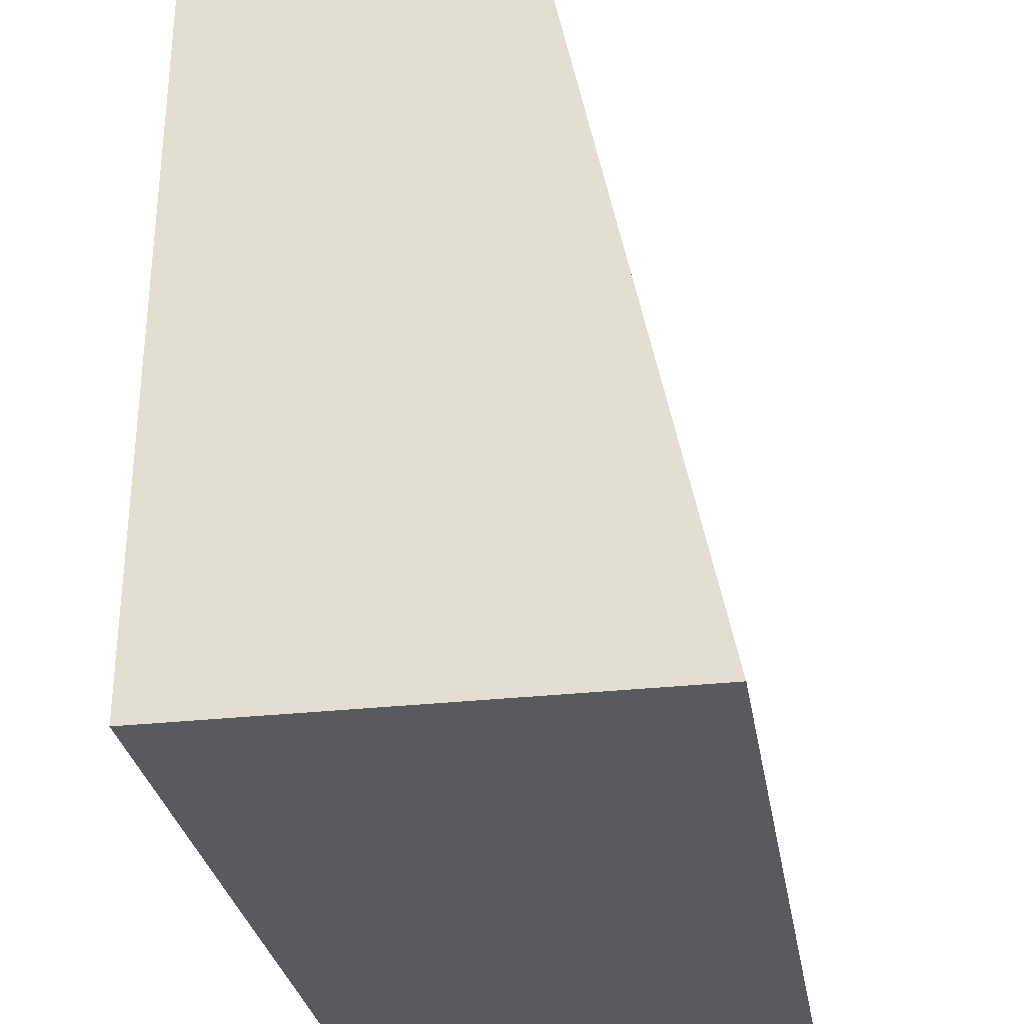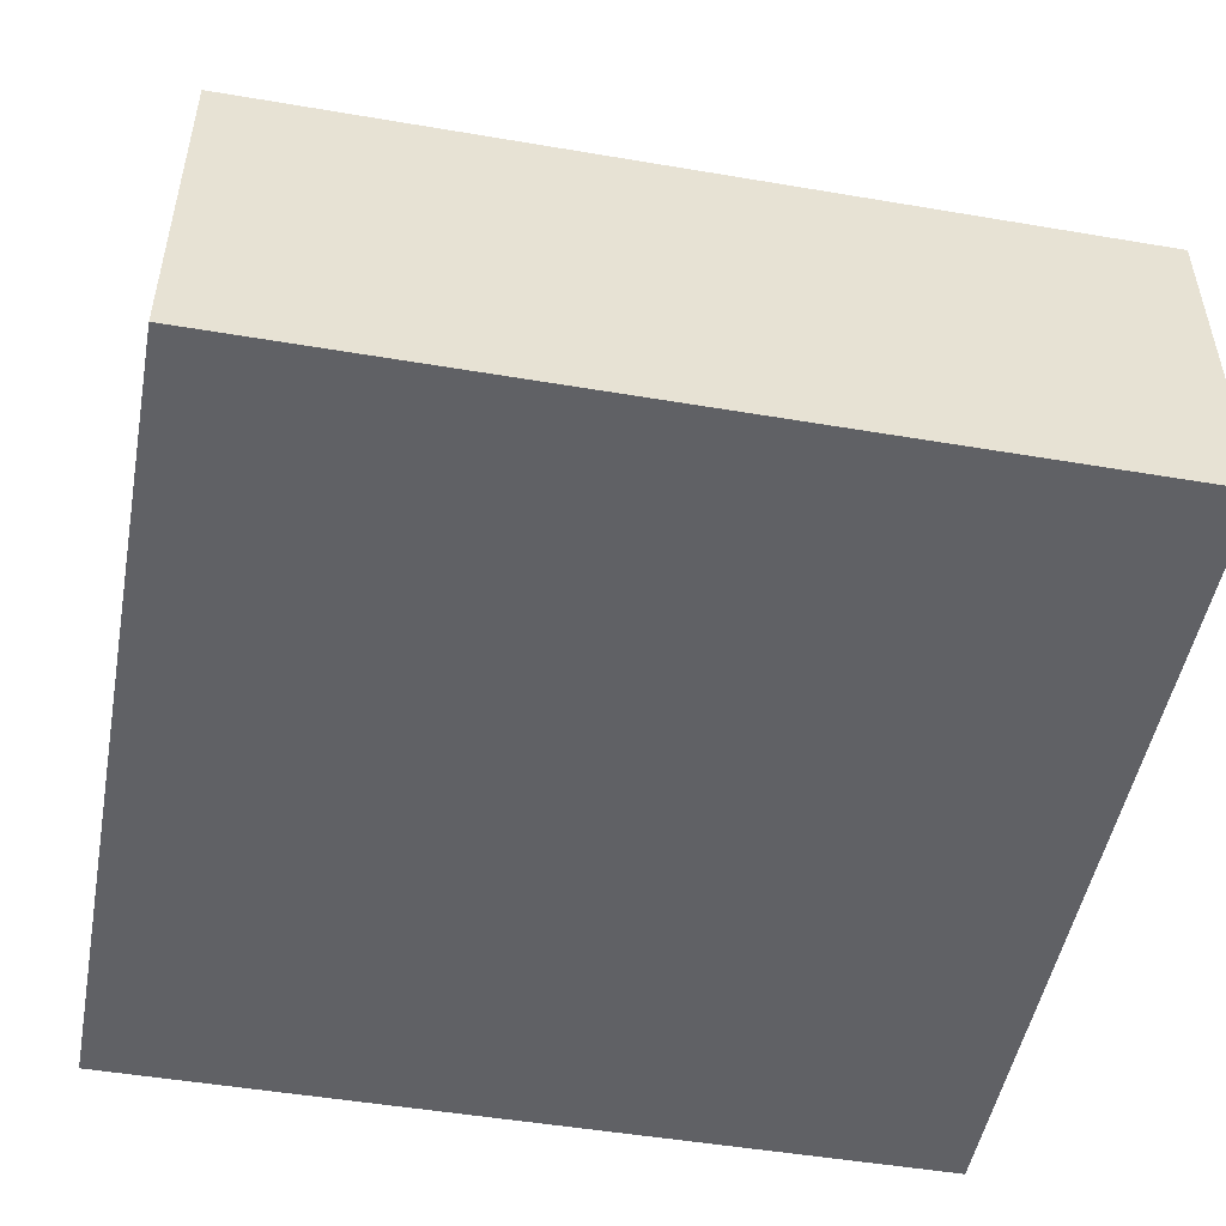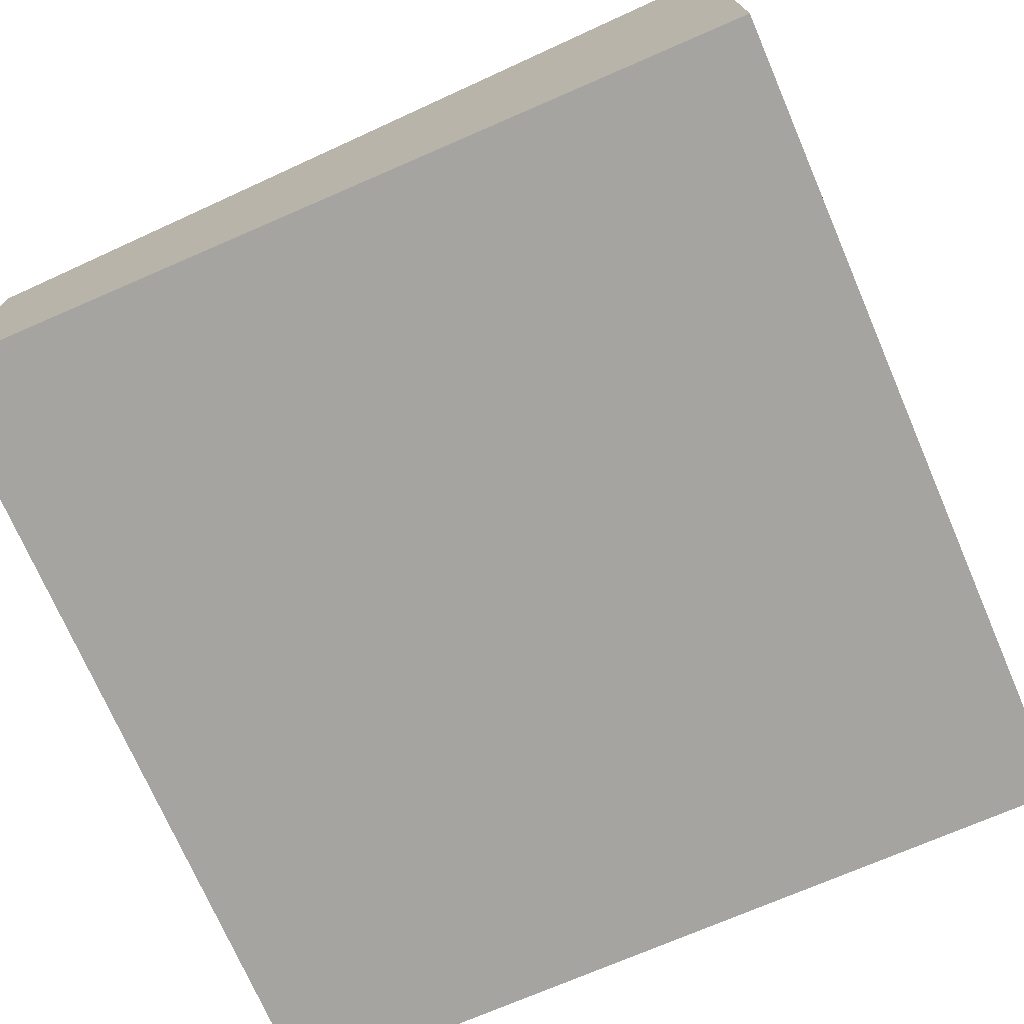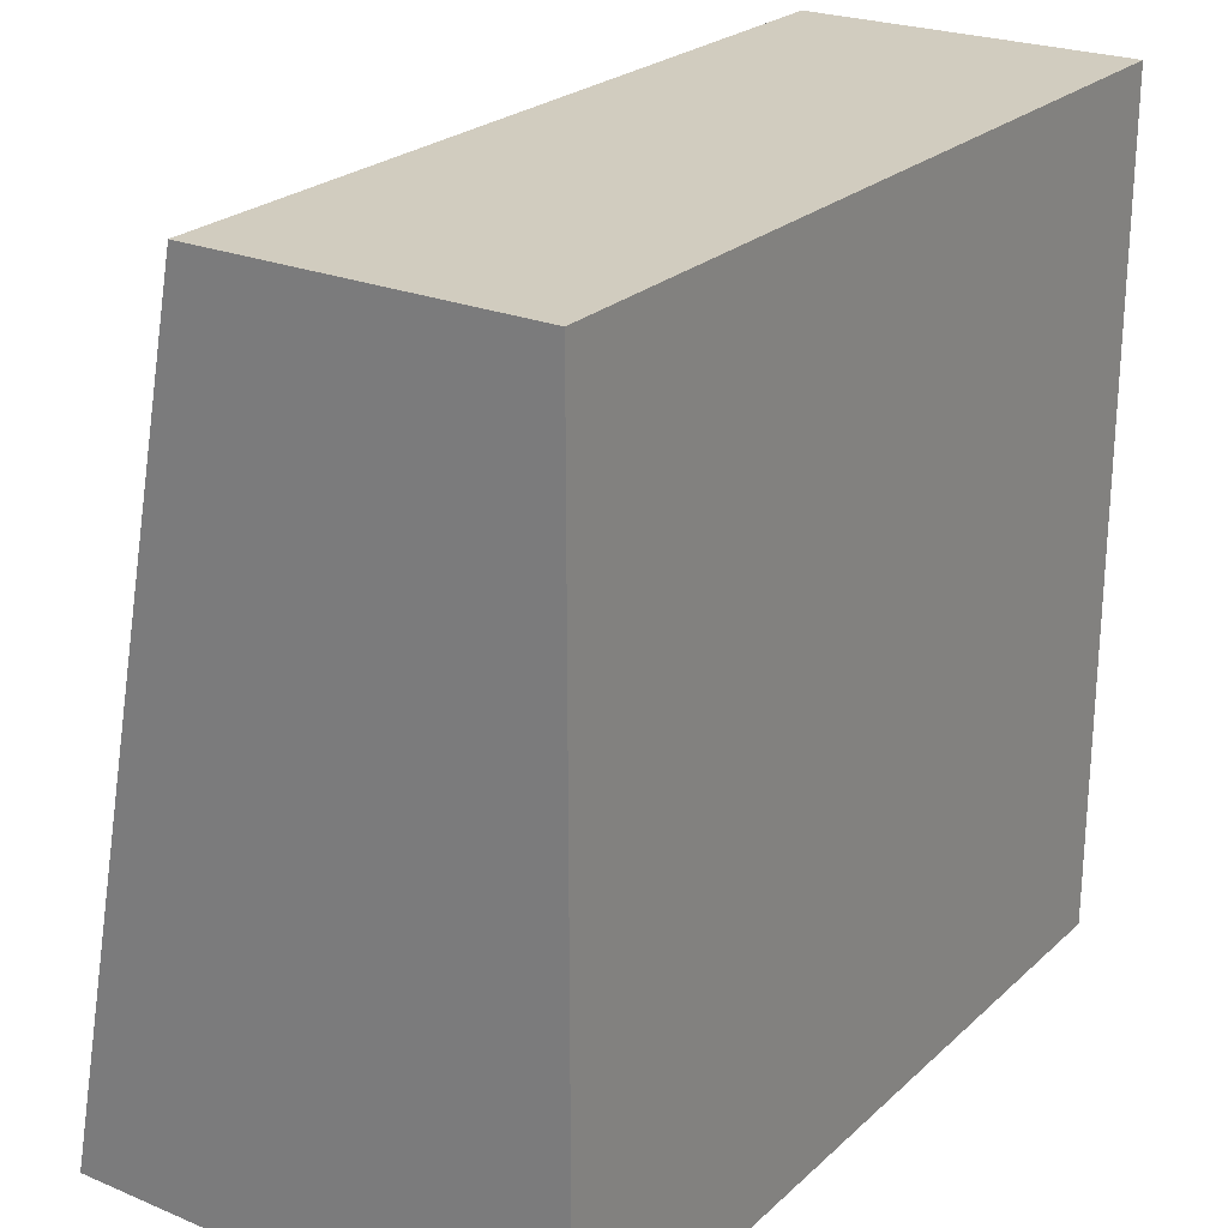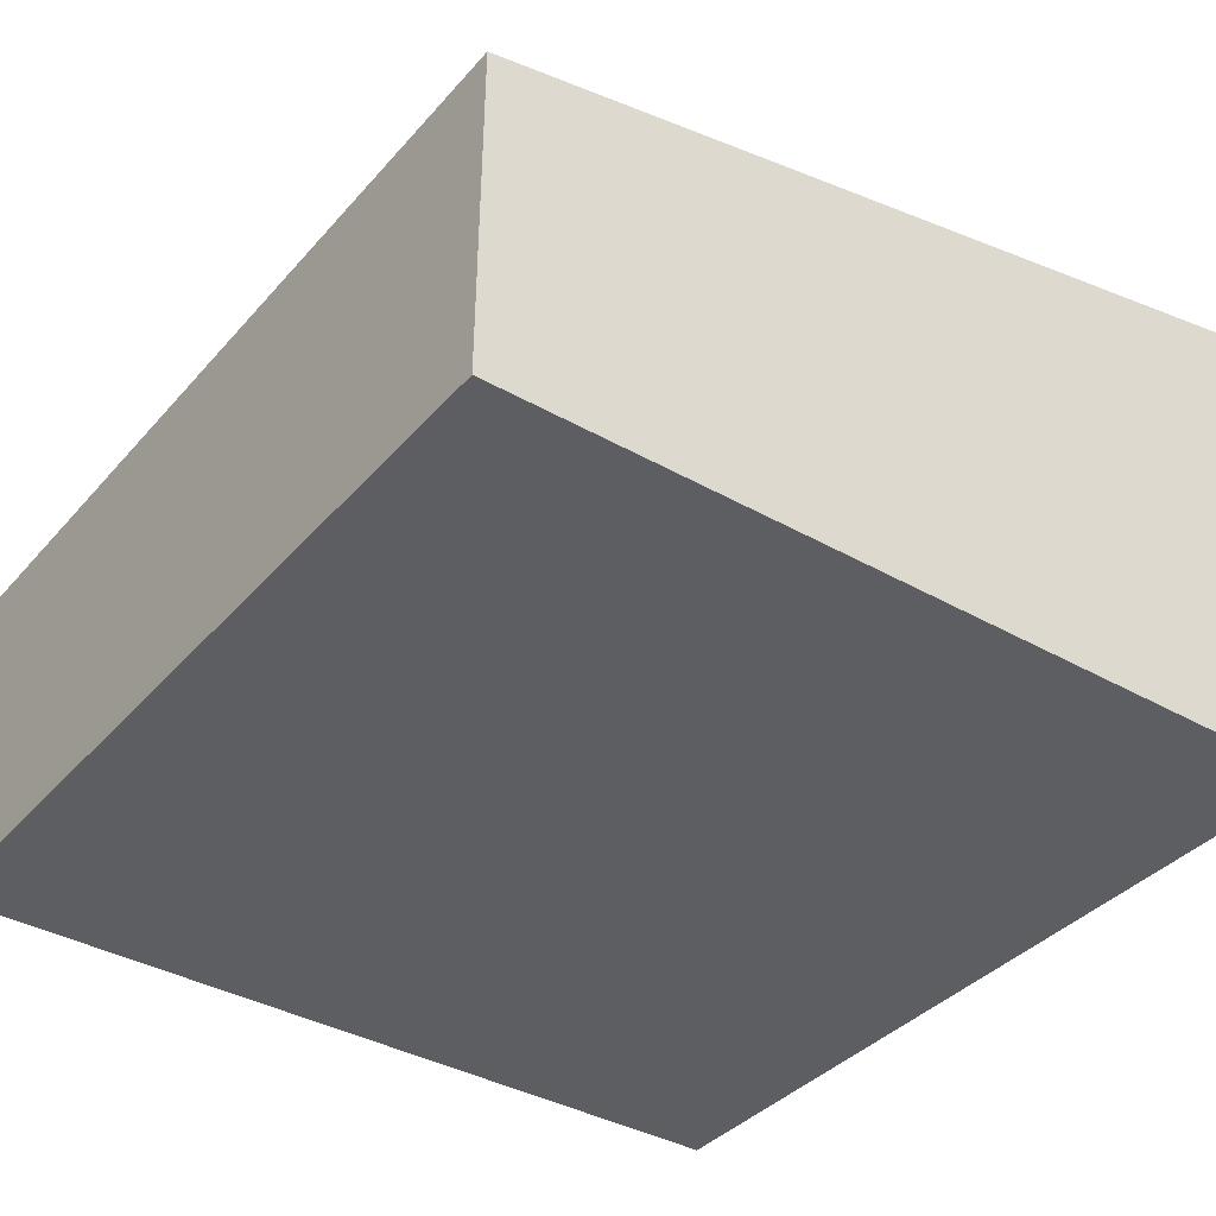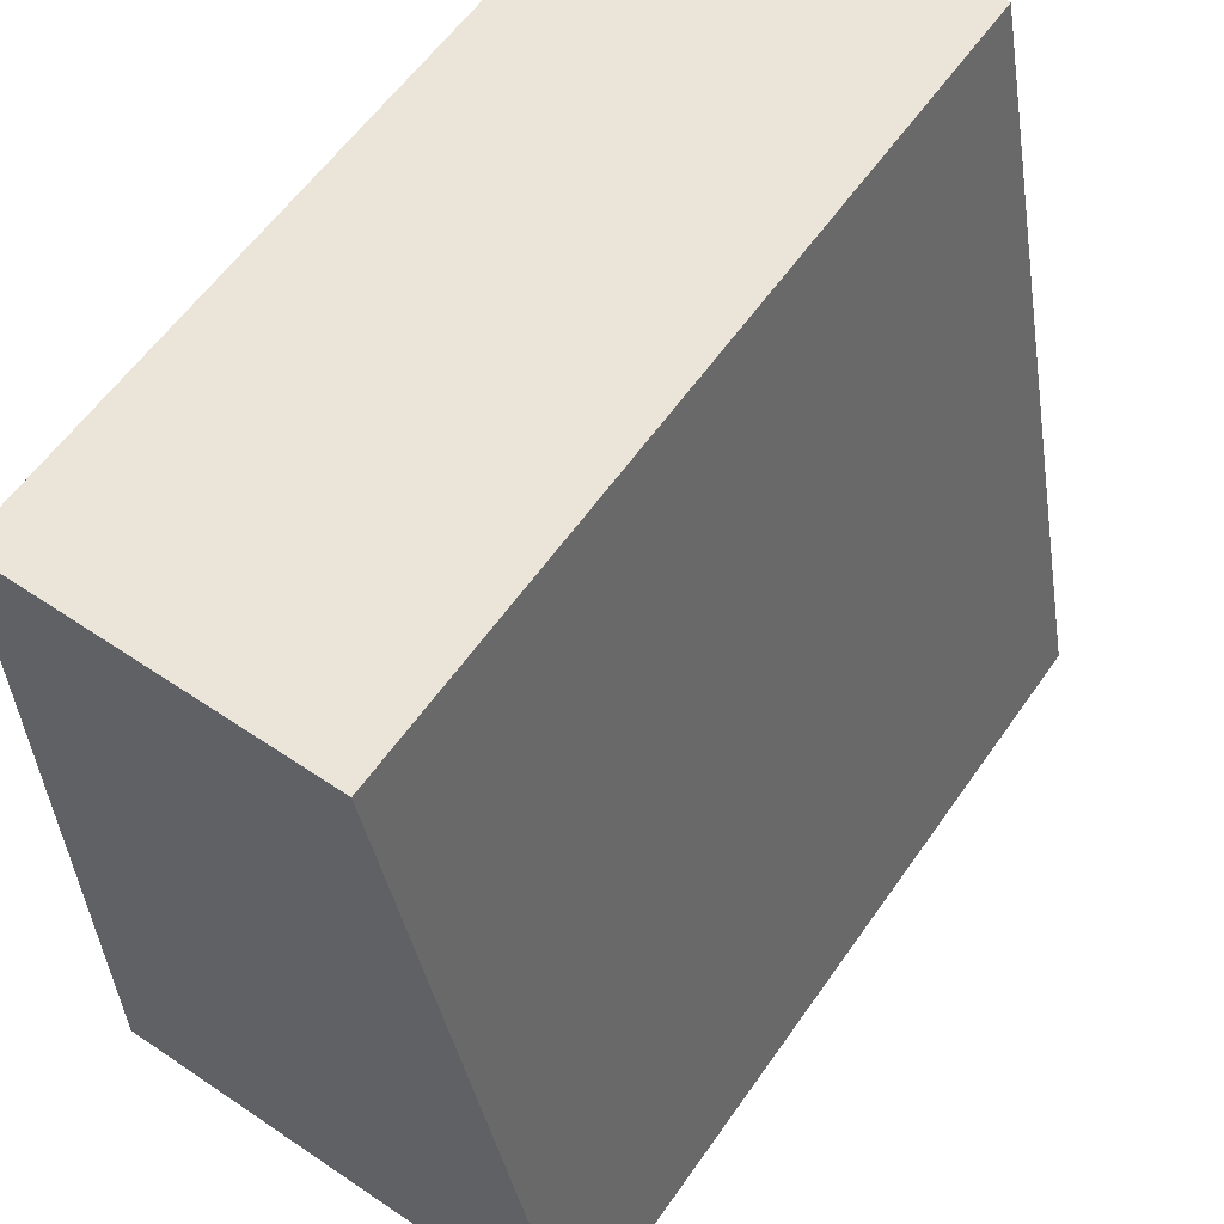
<metadata>
{"format":"obj","ext":"obj","renderer":"f3d","projection":"perspective","resolution":1024,"background":"white","views":[{"elev":-30.7,"azim":99.6,"up":"+Z"},{"elev":-49.6,"azim":-10.6,"up":"+Y"},{"elev":-73.2,"azim":113.4,"up":"+Y"},{"elev":24.4,"azim":-55.4,"up":"+Z"},{"elev":-37.8,"azim":54.0,"up":"+Y"},{"elev":59.0,"azim":124.7,"up":"+Z"}]}
</metadata>
<code>
v 1 0 1.002
v 1 0 0.00301
v 0 0 0.00301
v 0 0 1.002
v 1 0.4 1
v 1 0.6 0
v 0 0.6 0
v 0 0.4 1
f 4 3 2 1
f 6 5 1 2
f 8 7 3 4
f 7 8 5 6
f 8 4 1 5
f 6 2 3 7

</code>
